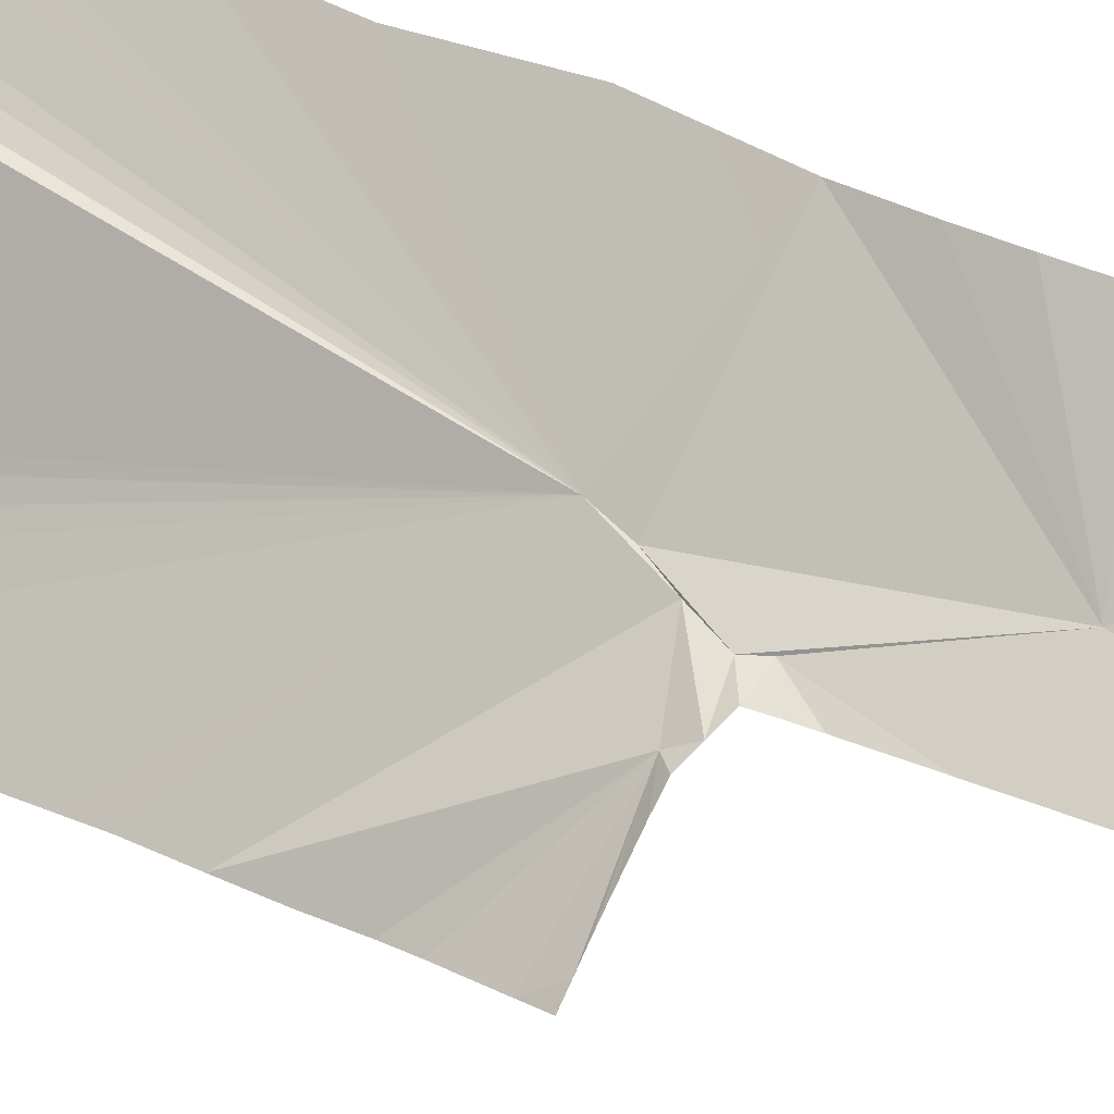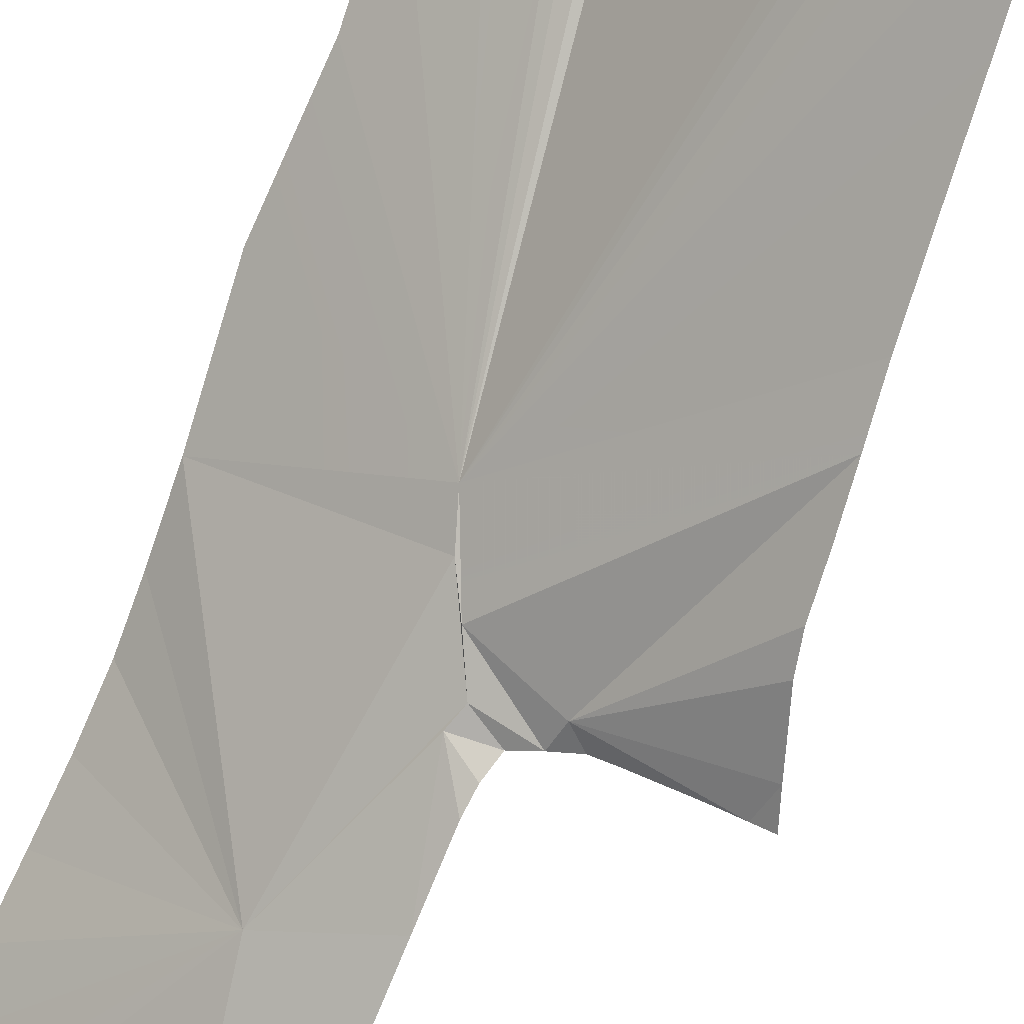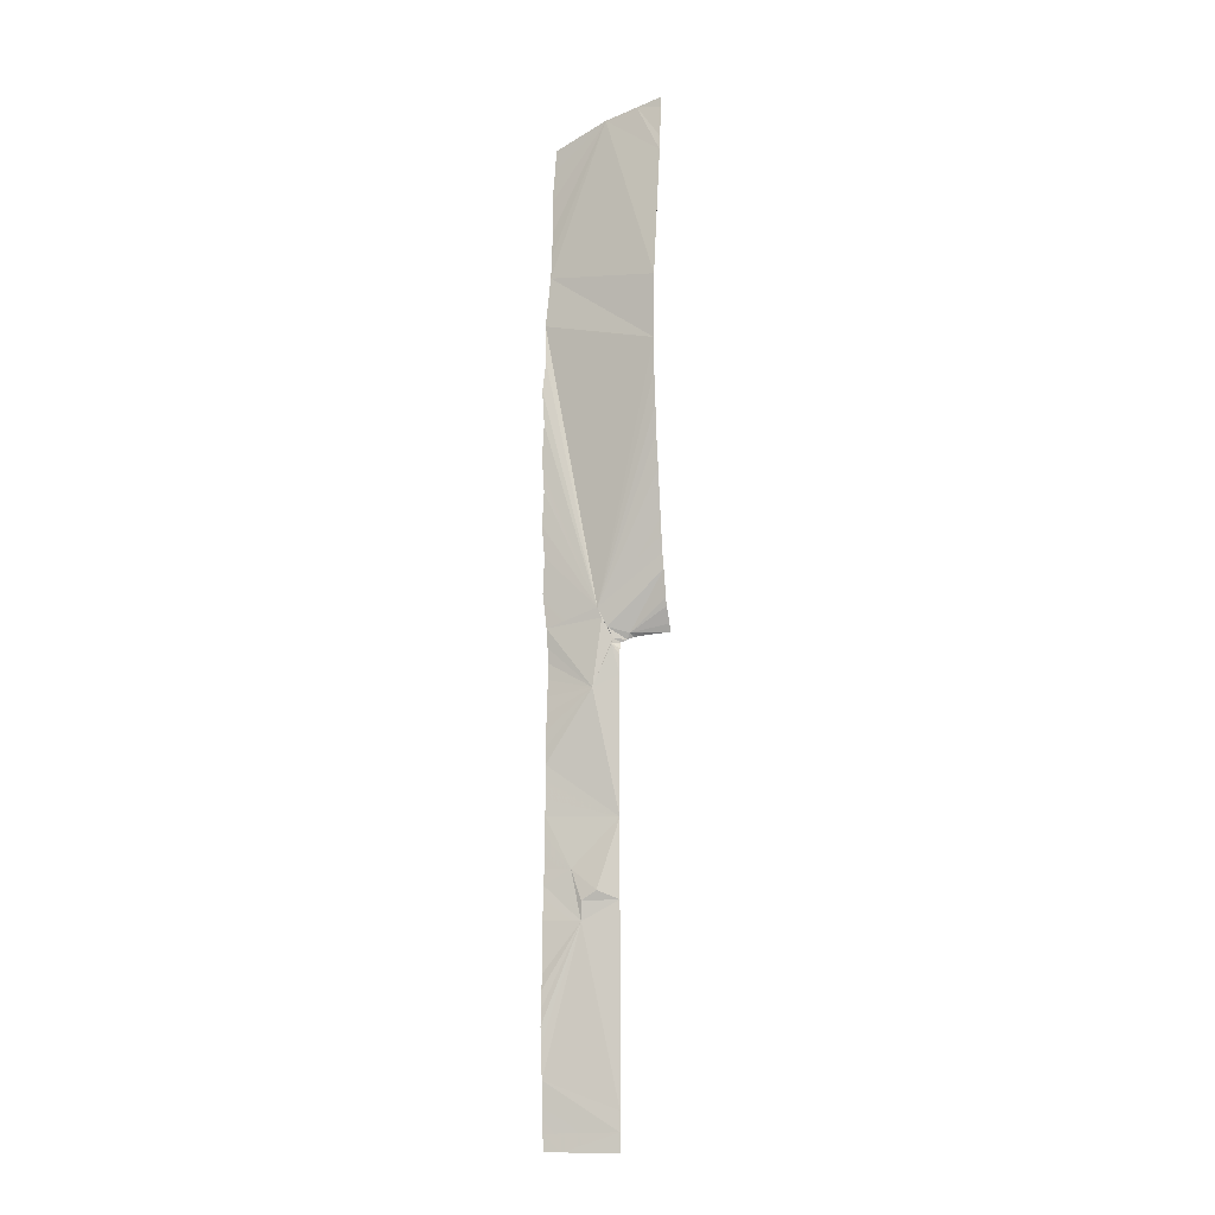
<metadata>
{"format":"obj","ext":"obj","renderer":"f3d","projection":"perspective","resolution":1024,"background":"white","views":[{"elev":45.3,"azim":115.2,"up":"+Y"},{"elev":-79.5,"azim":-22.6,"up":"+Y"},{"elev":-9.1,"azim":-23.7,"up":"+Z"}]}
</metadata>
<code>
o crack_restart_keyway_710
v 0.07335 -0.1132 -0.4725
v 0.07293 -0.1134 -0.4595
v 0.08466 -0.1214 -0.4725
v 0.1472 -0.162 -0.08763
v 0.1275 -0.1507 -0.08685
v 0.1507 -0.1646 -0.08729
v 0.1434 -0.1592 -0.0881
v 0.1311 -0.1499 -0.08987
v 0.1354 -0.1531 -0.08919
v 0.1265 -0.1478 -0.09183
v 0.1522 -0.169 -0.0808
v 0.1542 -0.1672 -0.08693
v 0.1396 -0.1563 -0.08861
v 0.1204 -0.1474 -0.4571
v 0.0958 -0.1295 -0.4725
v 0.1204 -0.1474 -0.1036
v 0.1146 -0.1445 -0.09485
v 0.1209 -0.1469 -0.09861
v 0.1204 -0.1474 -0.1189
v 0.1204 -0.1474 -0.4725
v 0.1081 -0.1384 -0.4725
v 0.07403 -0.1127 -0.1863
v 0.07439 -0.1124 -0.1733
v 0.1022 -0.1369 -0.1282
v 0.1204 -0.1474 -0.2265
v 0.07404 -0.1127 -0.1993
v 0.07357 -0.1131 -0.2383
v 0.08933 -0.1267 -0.265
v 0.07319 -0.1132 -0.2513
v 0.07385 -0.1128 -0.2253
v 0.0707 -0.1149 -0.3944
v 0.06991 -0.1153 -0.3814
v 0.09551 -0.132 -0.304
v 0.07097 -0.1146 -0.4074
v 0.07216 -0.1141 -0.2904
v 0.0726 -0.1136 -0.2773
v 0.07142 -0.1143 -0.3034
v 0.0726 -0.1138 -0.4464
v 0.0719 -0.114 -0.4334
v 0.07182 -0.1143 -0.3424
v 0.07155 -0.1142 -0.3294
v 0.07046 -0.1149 -0.3554
v 0.07155 -0.1145 -0.4204
v 0.07052 -0.115 -0.3684
v 0.07309 -0.1134 -0.2643
v 0.07462 -0.1123 -0.1603
v 0.07495 -0.1121 -0.1473
v 0.07627 -0.1113 -0.1213
v 0.07569 -0.1116 -0.1343
v 0.07639 -0.1111 -0.1083
v 0.07165 -0.1144 -0.3164
v 0.07404 -0.1127 -0.2123
v 0.1385 -0.18 0.2581
v 0.1338 -0.1828 0.1889
v 0.1419 -0.1763 0.2929
v 0.1409 -0.1776 0.2816
v 0.1468 -0.1737 -0.06141
v 0.1482 -0.1726 -0.06813
v 0.146 -0.1742 -0.05107
v 0.1503 -0.1707 -0.0748
v 0.1222 -0.1456 -0.09401
v 0.116 -0.1448 -0.0905
v 0.1204 -0.1474 -0.1343
v 0.1204 -0.1474 -0.1497
v 0.1204 -0.1474 -0.165
v 0.1204 -0.1474 -0.1804
v 0.1204 -0.1474 -0.1958
v 0.1204 -0.1474 -0.2111
v 0.1204 -0.1474 -0.2419
v 0.1204 -0.1474 -0.2573
v 0.1042 -0.1407 -0.2809
v 0.1204 -0.1474 -0.2726
v 0.1204 -0.1474 -0.288
v 0.1204 -0.1474 -0.3341
v 0.1204 -0.1474 -0.3495
v 0.1204 -0.1474 -0.3187
v 0.1204 -0.1474 -0.3649
v 0.1204 -0.1474 -0.3802
v 0.1204 -0.1474 -0.3956
v 0.1204 -0.1474 -0.411
v 0.1204 -0.1474 -0.4263
v 0.1204 -0.1474 -0.4417
v 0.1449 -0.1746 -0.03982
v 0.1051 -0.1401 -0.06696
v 0.1436 -0.1751 -0.02782
v 0.1118 -0.1436 -0.08218
v 0.07577 -0.1115 -0.09654
v 0.0746 -0.1121 -0.08162
v 0.1079 -0.1418 -0.07515
v 0.09499 -0.1332 -0.2889
v 0.1204 -0.1474 -0.3034
v 0.1036 -0.1351 -0.4725
v 0.07172 -0.1112 -0.05499
v 0.1126 -0.1386 0.3255
v 0.08132 -0.1035 0.2643
v 0.08347 -0.1039 0.2904
v 0.08061 -0.1062 0.2383
v 0.1451 -0.1734 0.3296
v 0.1306 -0.1585 0.3321
v 0.1453 -0.1734 0.3379
v 0.1429 -0.175 0.3047
v 0.1451 -0.1734 0.3296
v 0.1429 -0.175 0.3047
v 0.1419 -0.1763 0.2929
v 0.07032 -0.1122 -0.001446
v 0.07143 -0.1136 0.02533
v 0.07226 -0.113 -0.02643
v 0.07001 -0.1125 0.05217
v 0.0712 -0.1137 0.07876
v 0.07008 -0.1123 0.1061
v 0.07292 -0.1126 0.1295
v 0.07354 -0.1097 0.1593
v 0.07787 -0.1095 0.1993
v 0.1333 -0.1831 0.1381
v 0.0793 -0.1083 0.2183
v 0.1338 -0.1824 0.1121
v 0.135 -0.1819 0.08623
v 0.1362 -0.1808 0.06414
v 0.1383 -0.1796 0.03663
v 0.1398 -0.1782 0.01709
v 0.142 -0.1765 -0.009024
v 0.08443 -0.1044 0.3079
v 0.08347 -0.1039 0.2904
v 0.07335 -0.1132 -0.4725
v 0.08466 -0.1214 -0.4725
v 0.07293 -0.1134 -0.4595
v 0.1472 -0.162 -0.08763
v 0.1507 -0.1646 -0.08729
v 0.1275 -0.1507 -0.08685
v 0.1434 -0.1592 -0.0881
v 0.1311 -0.1499 -0.08987
v 0.1354 -0.1531 -0.08919
v 0.1265 -0.1478 -0.09183
v 0.1542 -0.1672 -0.08693
v 0.1522 -0.169 -0.0808
v 0.1396 -0.1563 -0.08861
v 0.1204 -0.1474 -0.4571
v 0.0958 -0.1295 -0.4725
v 0.1204 -0.1474 -0.1036
v 0.1209 -0.1469 -0.09861
v 0.1146 -0.1445 -0.09485
v 0.1204 -0.1474 -0.1189
v 0.1204 -0.1474 -0.4725
v 0.1081 -0.1384 -0.4725
v 0.07403 -0.1127 -0.1863
v 0.1022 -0.1369 -0.1282
v 0.07439 -0.1124 -0.1733
v 0.1204 -0.1474 -0.2265
v 0.07404 -0.1127 -0.1993
v 0.07357 -0.1131 -0.2383
v 0.07319 -0.1132 -0.2513
v 0.08933 -0.1267 -0.265
v 0.07385 -0.1128 -0.2253
v 0.0707 -0.1149 -0.3944
v 0.09551 -0.132 -0.304
v 0.06991 -0.1153 -0.3814
v 0.07097 -0.1146 -0.4074
v 0.07216 -0.1141 -0.2904
v 0.0726 -0.1136 -0.2773
v 0.07142 -0.1143 -0.3034
v 0.0726 -0.1138 -0.4464
v 0.0719 -0.114 -0.4334
v 0.07182 -0.1143 -0.3424
v 0.07155 -0.1142 -0.3294
v 0.07046 -0.1149 -0.3554
v 0.07155 -0.1145 -0.4204
v 0.07052 -0.115 -0.3684
v 0.07309 -0.1134 -0.2643
v 0.07462 -0.1123 -0.1603
v 0.07495 -0.1121 -0.1473
v 0.07627 -0.1113 -0.1213
v 0.07569 -0.1116 -0.1343
v 0.07639 -0.1111 -0.1083
v 0.07165 -0.1144 -0.3164
v 0.07404 -0.1127 -0.2123
v 0.1385 -0.18 0.2581
v 0.1338 -0.1828 0.1889
v 0.1409 -0.1776 0.2816
v 0.1468 -0.1737 -0.06141
v 0.1482 -0.1726 -0.06813
v 0.146 -0.1742 -0.05107
v 0.1503 -0.1707 -0.0748
v 0.1222 -0.1456 -0.09401
v 0.116 -0.1448 -0.0905
v 0.1204 -0.1474 -0.1343
v 0.1204 -0.1474 -0.1497
v 0.1204 -0.1474 -0.165
v 0.1204 -0.1474 -0.1804
v 0.1204 -0.1474 -0.1958
v 0.1204 -0.1474 -0.2111
v 0.1204 -0.1474 -0.2419
v 0.1042 -0.1407 -0.2809
v 0.1204 -0.1474 -0.2573
v 0.1204 -0.1474 -0.2726
v 0.1204 -0.1474 -0.288
v 0.1204 -0.1474 -0.3341
v 0.1204 -0.1474 -0.3495
v 0.1204 -0.1474 -0.3187
v 0.1204 -0.1474 -0.3649
v 0.1204 -0.1474 -0.3802
v 0.1204 -0.1474 -0.3956
v 0.1204 -0.1474 -0.411
v 0.1204 -0.1474 -0.4263
v 0.1204 -0.1474 -0.4417
v 0.1449 -0.1746 -0.03982
v 0.1436 -0.1751 -0.02782
v 0.1051 -0.1401 -0.06696
v 0.1118 -0.1436 -0.08218
v 0.0746 -0.1121 -0.08162
v 0.07577 -0.1115 -0.09654
v 0.1079 -0.1418 -0.07515
v 0.09499 -0.1332 -0.2889
v 0.1204 -0.1474 -0.3034
v 0.1036 -0.1351 -0.4725
v 0.07172 -0.1112 -0.05499
v 0.08132 -0.1035 0.2643
v 0.08061 -0.1062 0.2383
v 0.07032 -0.1122 -0.001446
v 0.07143 -0.1136 0.02533
v 0.07226 -0.113 -0.02643
v 0.07001 -0.1125 0.05217
v 0.0712 -0.1137 0.07876
v 0.07008 -0.1123 0.1061
v 0.07292 -0.1126 0.1295
v 0.07354 -0.1097 0.1593
v 0.1333 -0.1831 0.1381
v 0.07787 -0.1095 0.1993
v 0.0793 -0.1083 0.2183
v 0.1338 -0.1824 0.1121
v 0.135 -0.1819 0.08623
v 0.1362 -0.1808 0.06414
v 0.1383 -0.1796 0.03663
v 0.1398 -0.1782 0.01709
v 0.142 -0.1765 -0.009024
f 1 3 2
f 4 6 5
f 4 5 7
f 8 9 5
f 8 5 10
f 6 12 11
f 6 11 5
f 7 5 13
f 3 14 2
f 3 15 14
f 16 18 17
f 16 17 19
f 20 14 21
f 22 24 23
f 22 25 24
f 22 26 25
f 27 29 28
f 27 28 30
f 31 33 32
f 31 34 33
f 35 33 36
f 35 37 33
f 38 14 39
f 38 2 14
f 40 33 41
f 40 42 33
f 43 39 14
f 44 33 42
f 44 32 33
f 45 28 29
f 45 36 28
f 46 24 47
f 46 23 24
f 48 49 24
f 48 24 50
f 51 41 33
f 51 33 37
f 52 25 26
f 52 30 25
f 53 55 54
f 53 56 55
f 57 5 58
f 57 59 5
f 58 5 60
f 11 60 5
f 18 61 17
f 61 10 62
f 61 62 17
f 19 24 63
f 19 17 24
f 63 24 64
f 65 24 66
f 65 64 24
f 66 24 67
f 67 24 68
f 69 71 70
f 69 25 71
f 70 71 72
f 72 71 73
f 74 33 75
f 74 76 33
f 75 33 77
f 77 33 78
f 78 33 79
f 79 33 80
f 80 33 81
f 81 33 82
f 83 85 84
f 83 84 86
f 13 5 9
f 83 86 5
f 83 5 59
f 86 10 5
f 24 88 87
f 10 86 62
f 62 86 89
f 89 24 62
f 89 88 24
f 73 71 90
f 73 33 91
f 73 90 33
f 91 33 76
f 43 82 33
f 43 33 34
f 43 14 82
f 62 24 17
f 68 24 25
f 71 25 28
f 14 92 21
f 14 15 92
f 71 28 90
f 89 84 88
f 90 28 33
f 86 84 89
f 24 87 50
f 88 84 93
f 33 28 36
f 49 47 24
f 30 28 25
f 54 55 94
f 95 94 96
f 95 97 94
f 98 100 99
f 98 99 101
f 99 100 102
f 99 102 103
f 99 55 101
f 99 103 104
f 105 84 106
f 105 107 84
f 106 84 108
f 107 93 84
f 109 84 110
f 109 108 84
f 110 84 111
f 111 84 112
f 112 114 113
f 112 84 114
f 113 94 115
f 113 54 94
f 113 114 54
f 116 114 84
f 116 84 117
f 117 84 118
f 119 118 84
f 119 84 120
f 120 84 121
f 85 121 84
f 55 99 94
f 96 94 122
f 94 97 115
f 122 94 123
f 124 126 125
f 127 129 128
f 127 130 129
f 131 129 132
f 131 133 129
f 128 135 134
f 128 129 135
f 130 136 129
f 125 126 137
f 125 137 138
f 139 141 140
f 139 142 141
f 143 144 137
f 145 147 146
f 145 146 148
f 145 148 149
f 150 152 151
f 150 153 152
f 154 156 155
f 154 155 157
f 158 159 155
f 158 155 160
f 161 162 137
f 161 137 126
f 163 164 155
f 163 155 165
f 166 137 162
f 167 165 155
f 167 155 156
f 168 151 152
f 168 152 159
f 169 170 146
f 169 146 147
f 171 146 172
f 171 173 146
f 174 155 164
f 174 160 155
f 175 149 148
f 175 148 153
f 176 177 104
f 176 104 178
f 179 180 129
f 179 129 181
f 180 182 129
f 135 129 182
f 140 141 183
f 183 184 133
f 183 141 184
f 142 185 146
f 142 146 141
f 185 186 146
f 187 188 146
f 187 146 186
f 188 189 146
f 189 190 146
f 191 193 192
f 191 192 148
f 193 194 192
f 194 195 192
f 196 197 155
f 196 155 198
f 197 199 155
f 199 200 155
f 200 201 155
f 201 202 155
f 202 203 155
f 203 204 155
f 205 207 206
f 205 208 207
f 136 132 129
f 205 129 208
f 205 181 129
f 208 129 133
f 146 210 209
f 133 184 208
f 184 211 208
f 211 184 146
f 211 146 209
f 195 212 192
f 195 213 155
f 195 155 212
f 213 198 155
f 166 155 204
f 166 157 155
f 166 204 137
f 184 141 146
f 190 148 146
f 192 152 148
f 137 144 214
f 137 214 138
f 192 212 152
f 211 209 207
f 212 155 152
f 208 211 207
f 146 173 210
f 209 215 207
f 155 159 152
f 172 146 170
f 153 148 152
f 177 94 104
f 216 123 94
f 216 94 217
f 218 219 207
f 218 207 220
f 219 221 207
f 220 207 215
f 222 223 207
f 222 207 221
f 223 224 207
f 224 225 207
f 225 227 226
f 225 226 207
f 227 228 94
f 227 94 177
f 227 177 226
f 229 207 226
f 229 230 207
f 230 231 207
f 232 207 231
f 232 233 207
f 233 234 207
f 206 207 234
f 104 94 99
f 94 228 217

</code>
